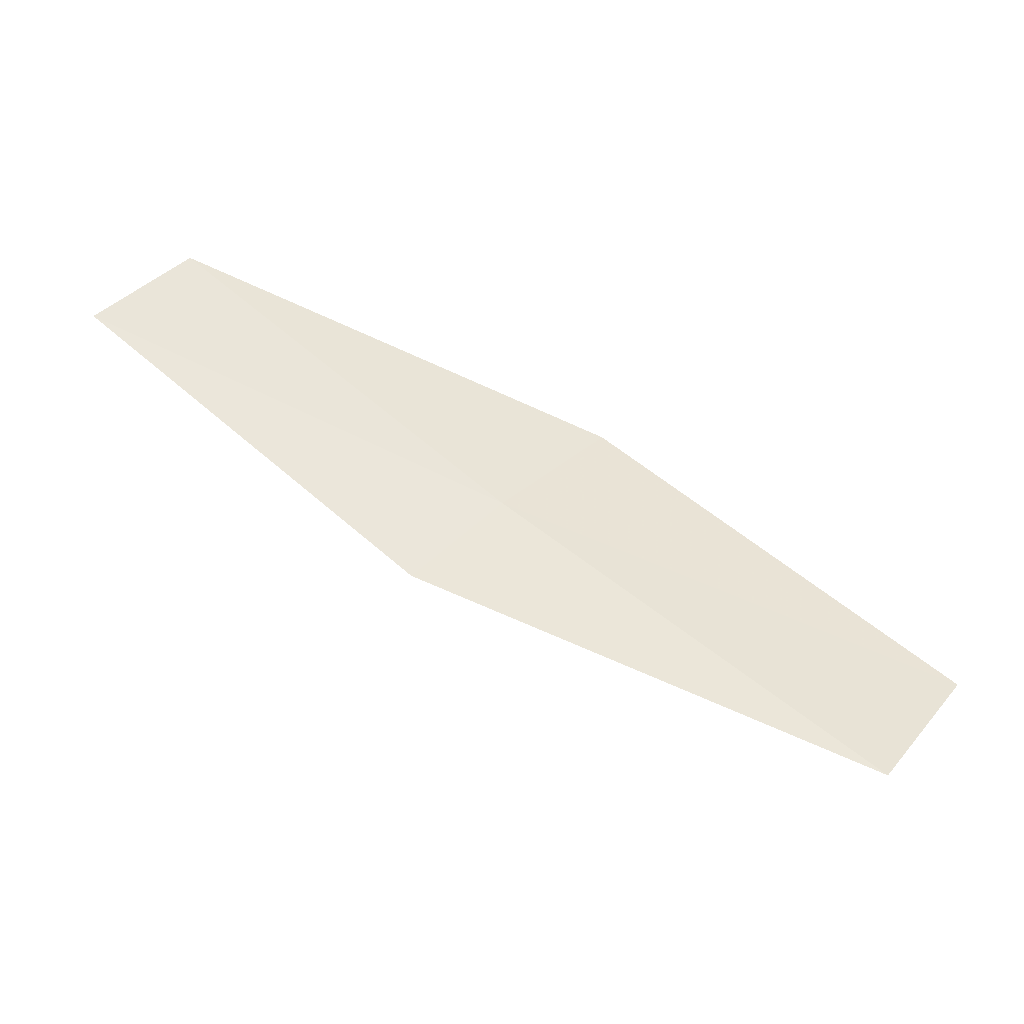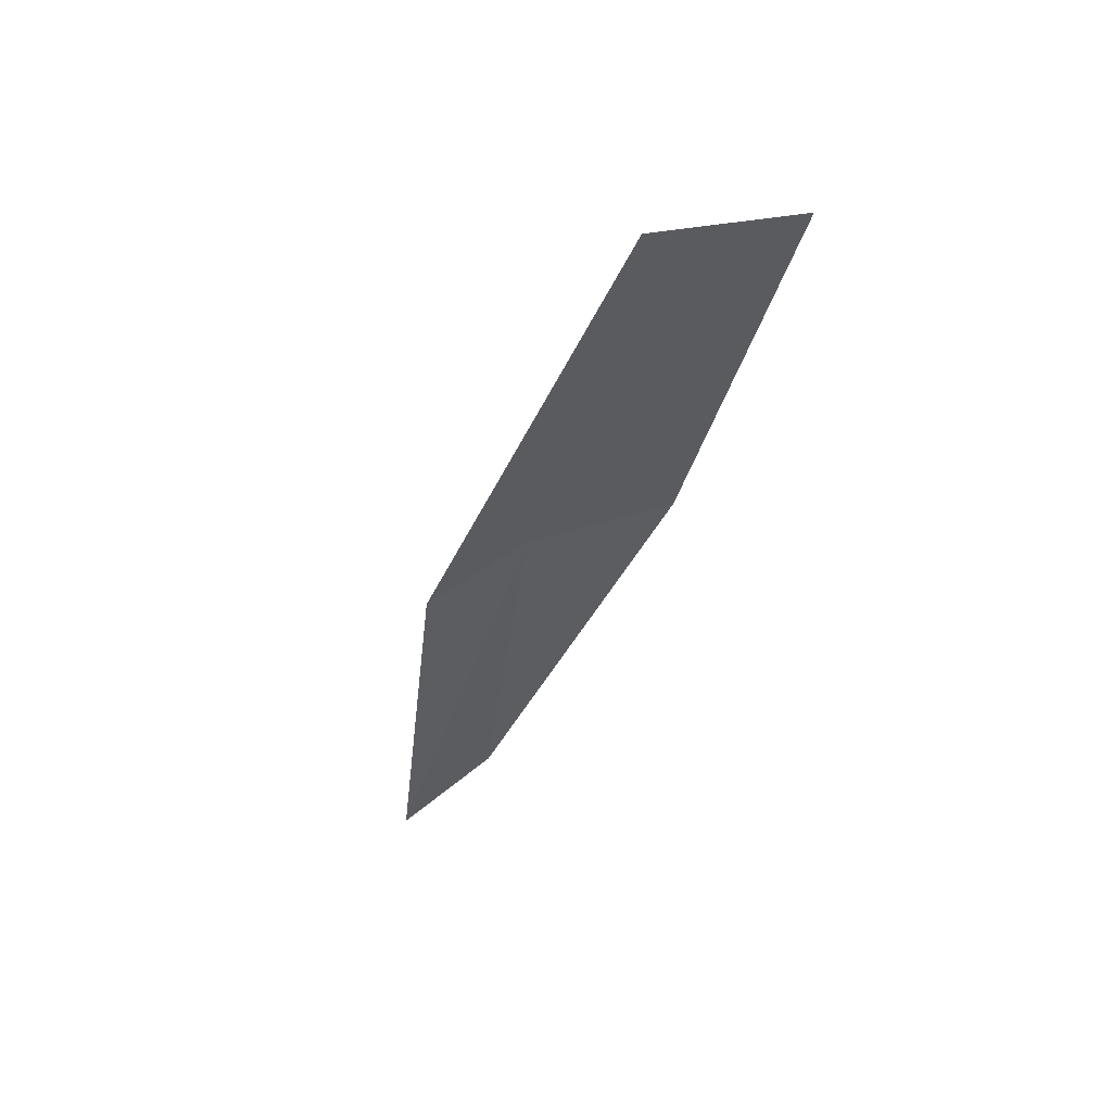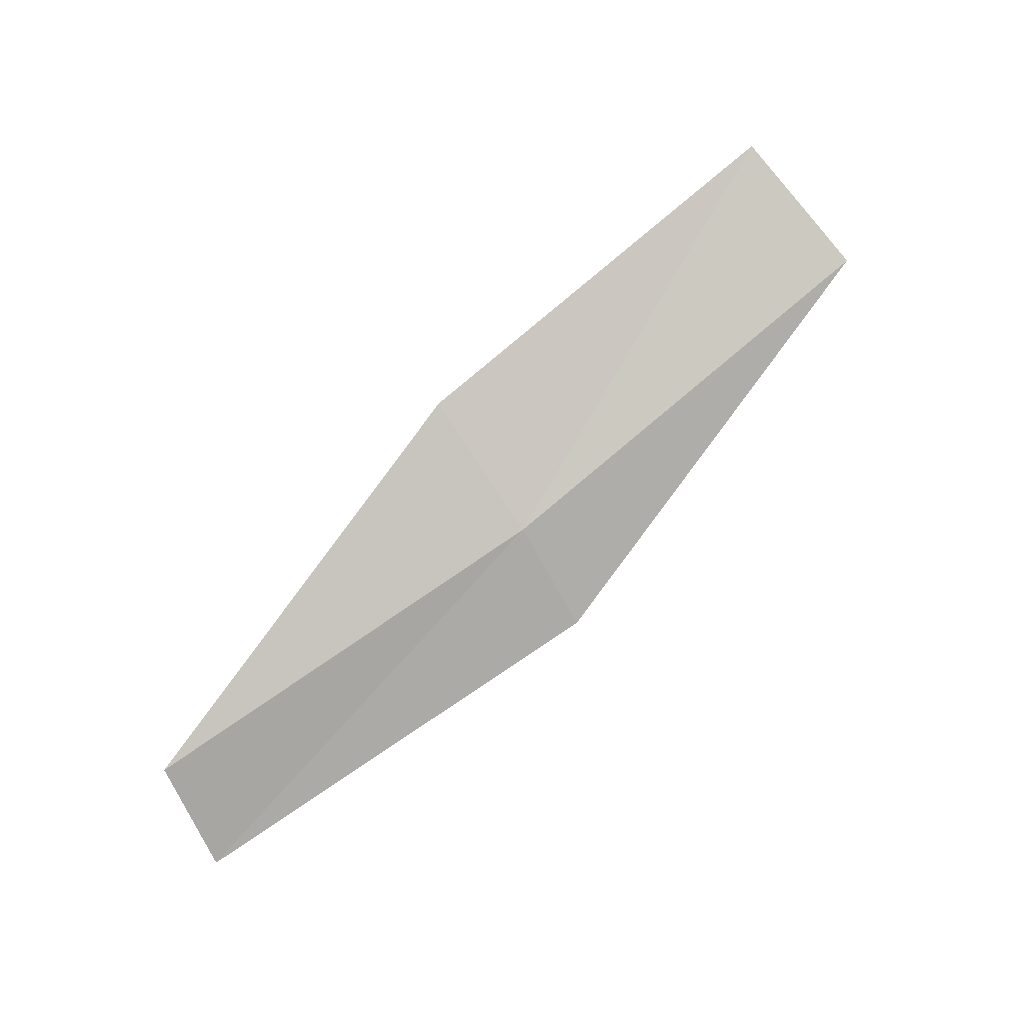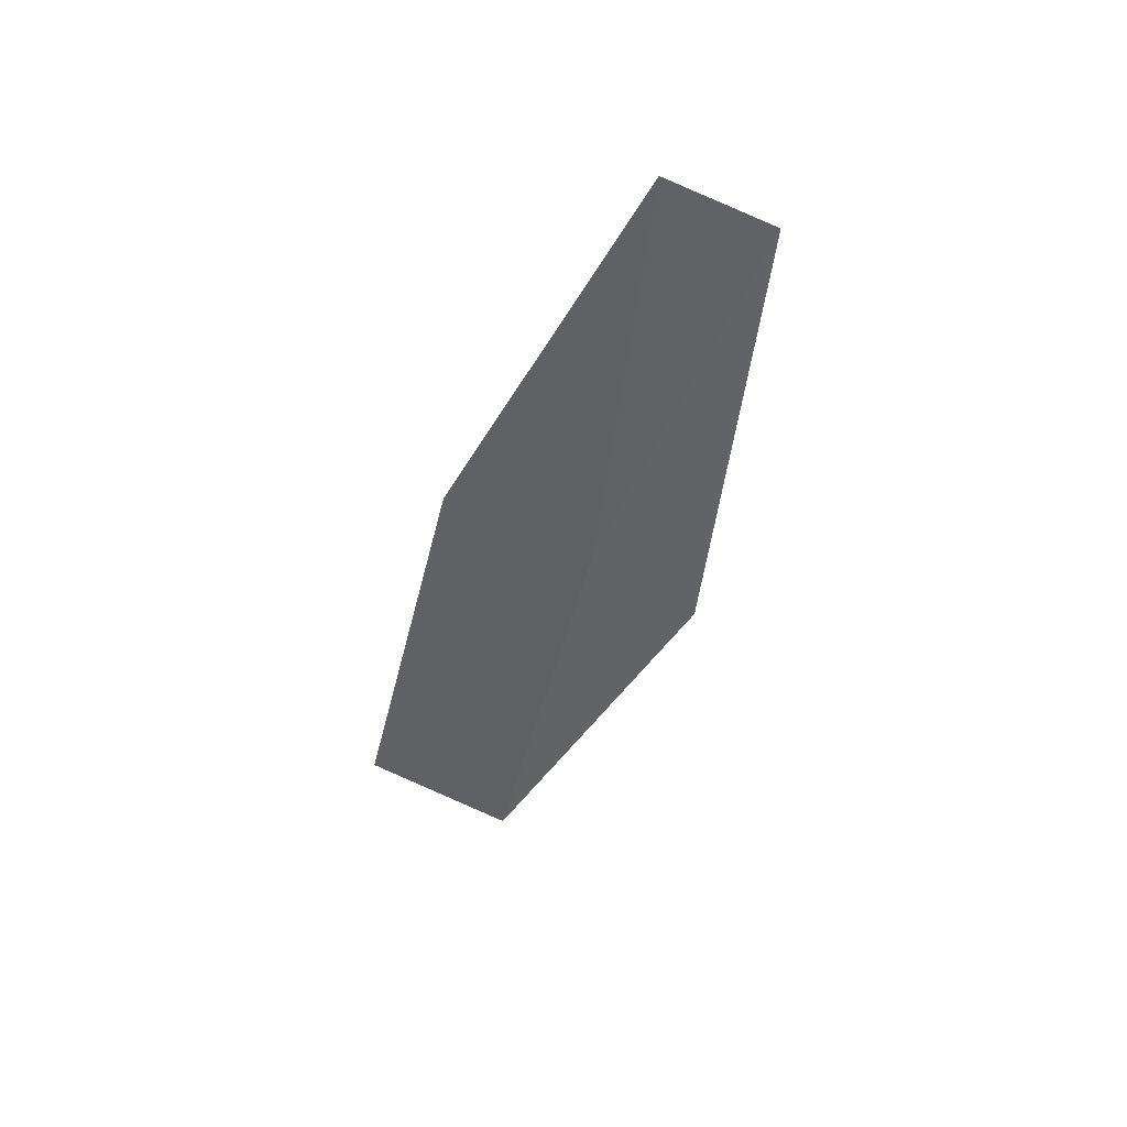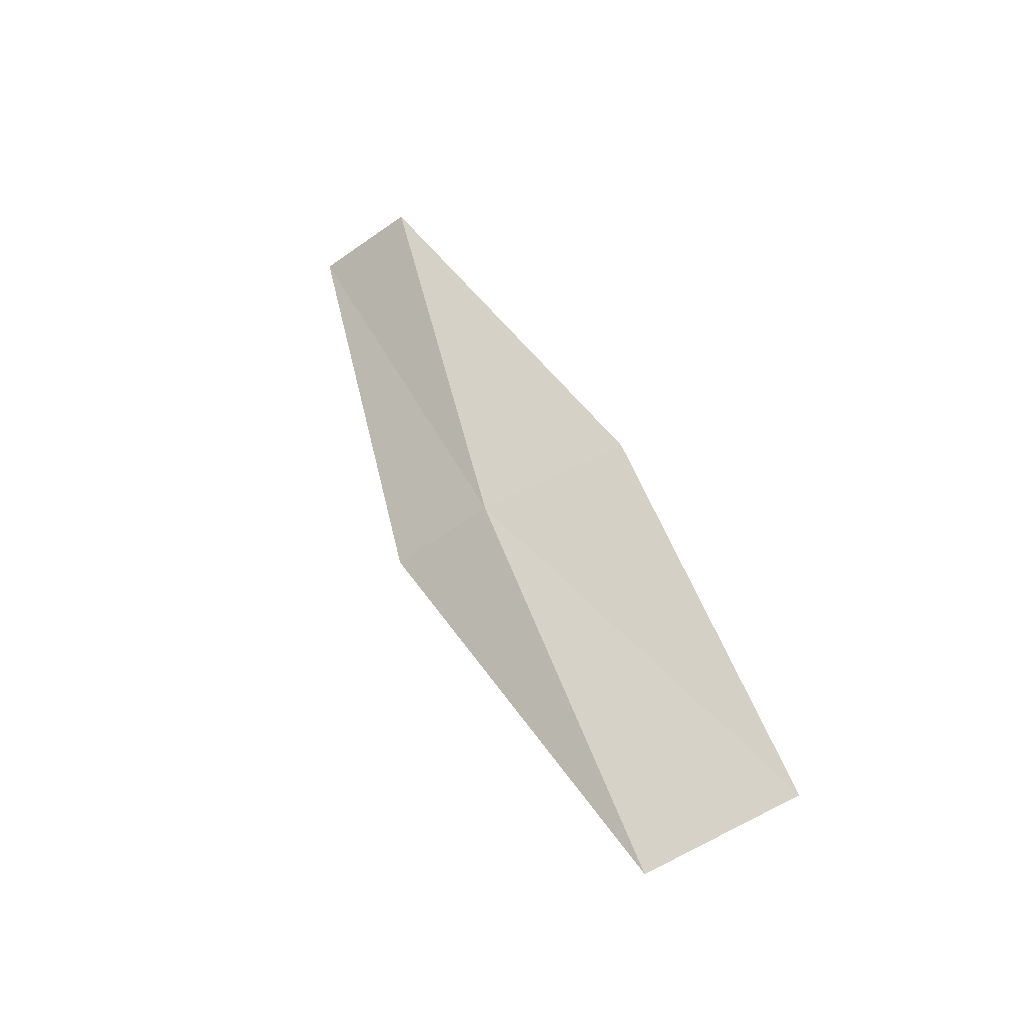
<metadata>
{"format":"obj","ext":"obj","renderer":"f3d","projection":"perspective","resolution":1024,"background":"white","views":[{"elev":-55.4,"azim":-33.5,"up":"+Y"},{"elev":-23.5,"azim":44.5,"up":"+Z"},{"elev":67.4,"azim":-71.5,"up":"+Z"},{"elev":-53.4,"azim":-135.4,"up":"+Z"},{"elev":63.3,"azim":37.4,"up":"+Z"}]}
</metadata>
<code>
v -14.3 -20.46 9.286
v -16.24 -18.88 8.836
v -16.58 -19.28 8.4
v -14.61 -20.91 8.877
v -13.81 -19.77 9.597
v -12.2 -21.81 9.737
v -11.78 -21.06 10.01
f 1 3 2
f 1 4 3
f 1 2 5
f 1 6 4
f 1 5 7
f 1 7 6

</code>
